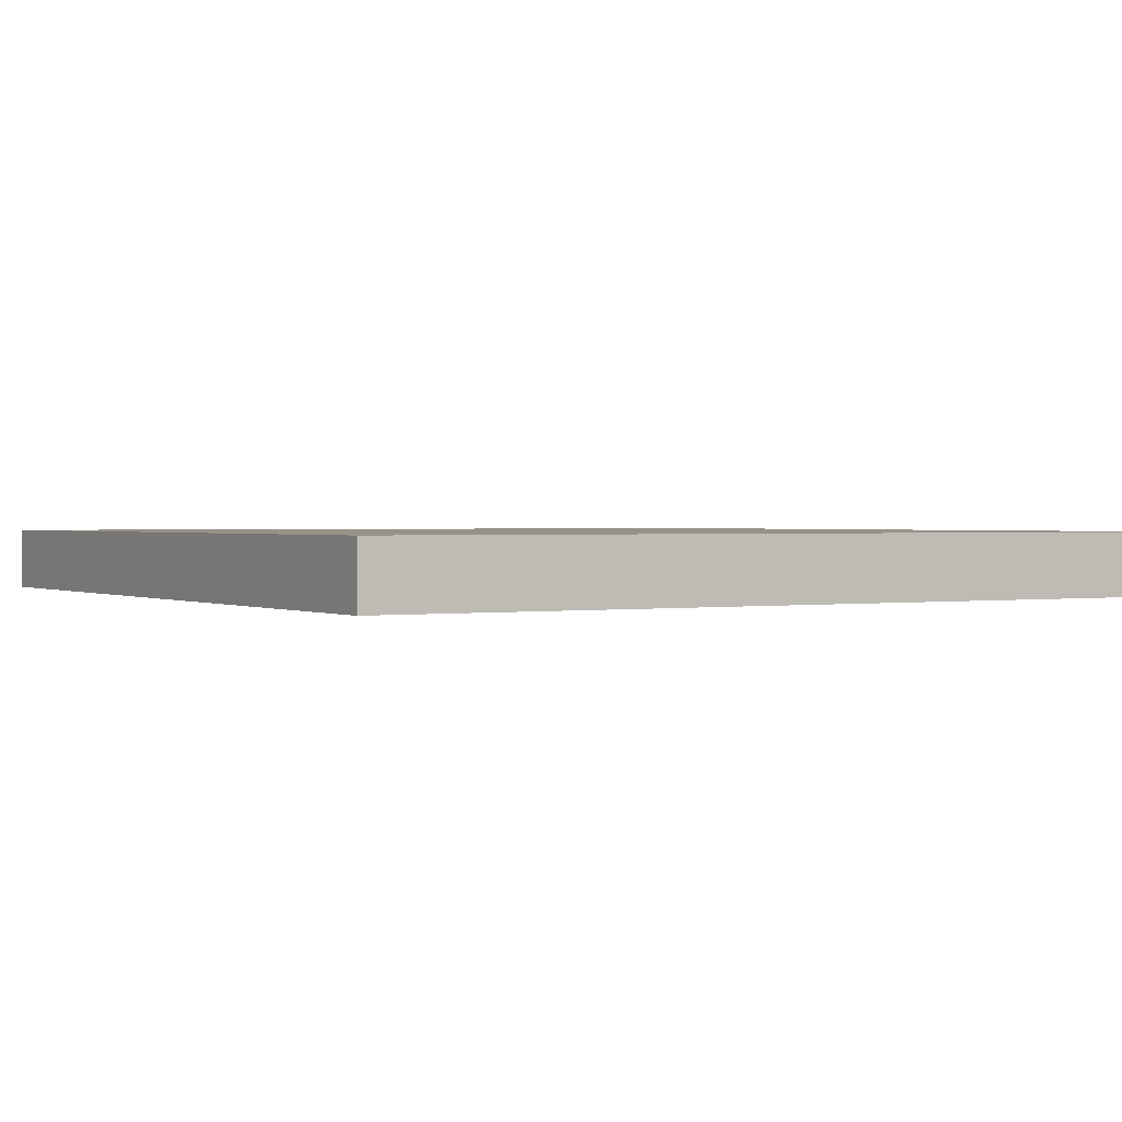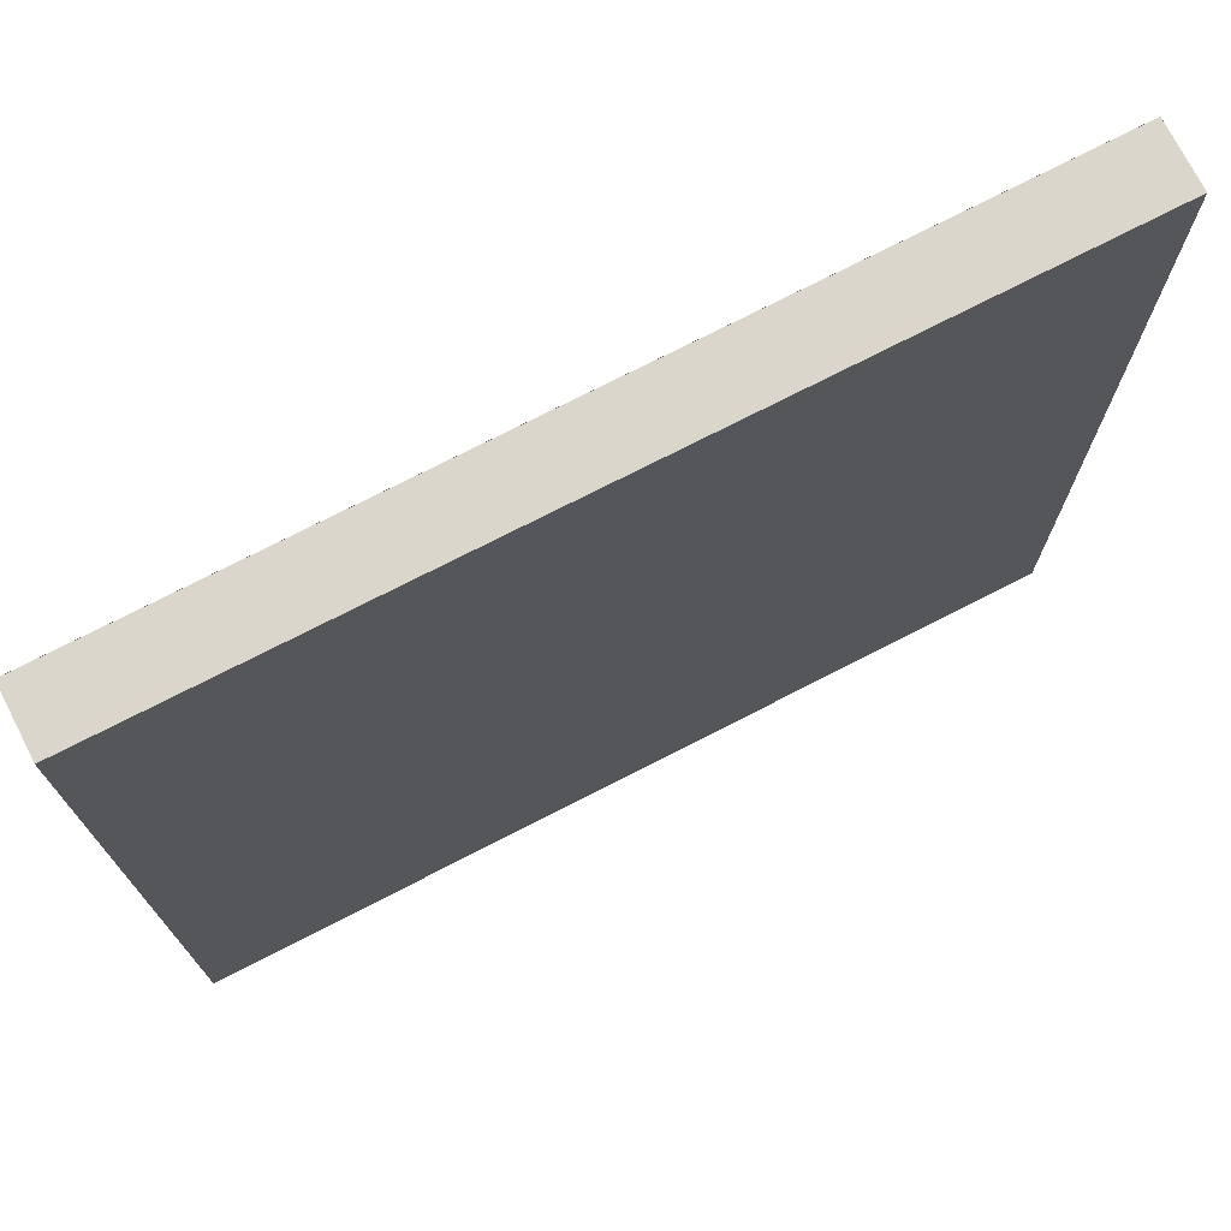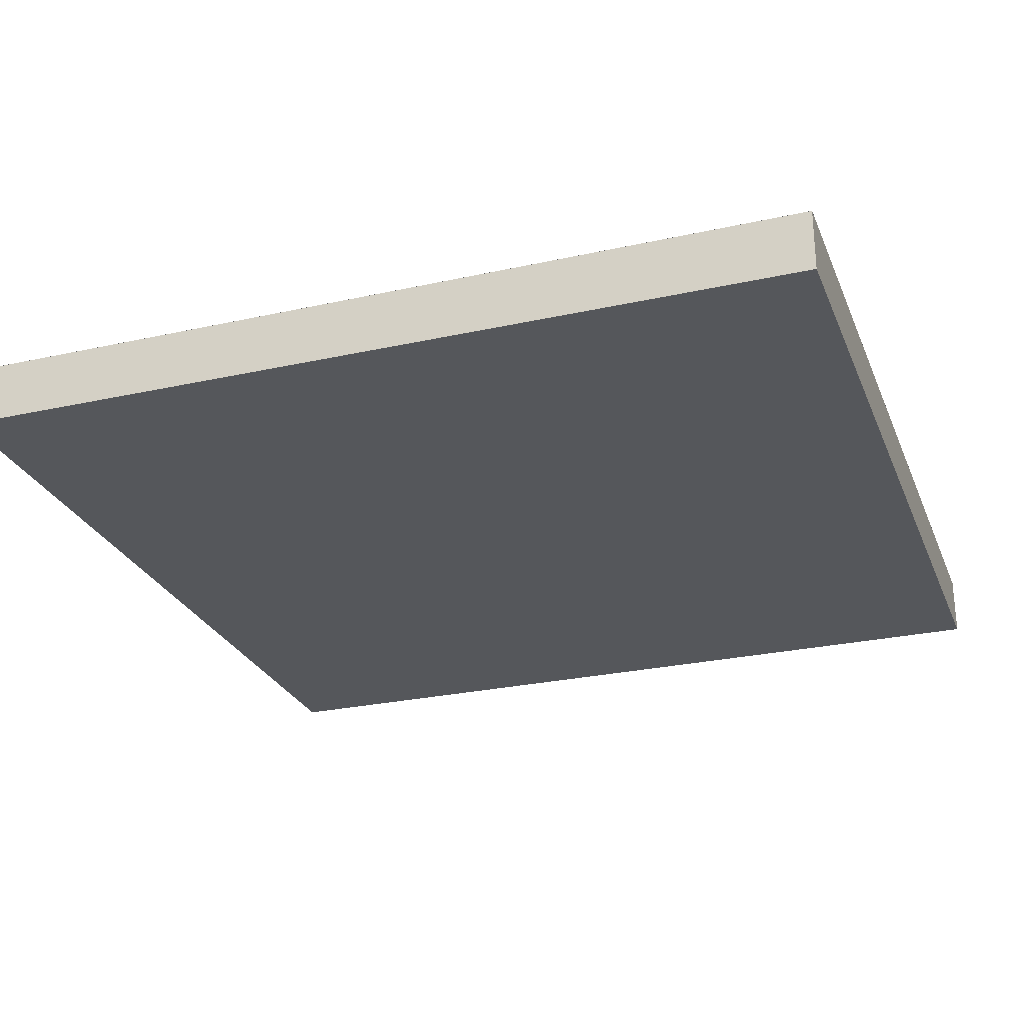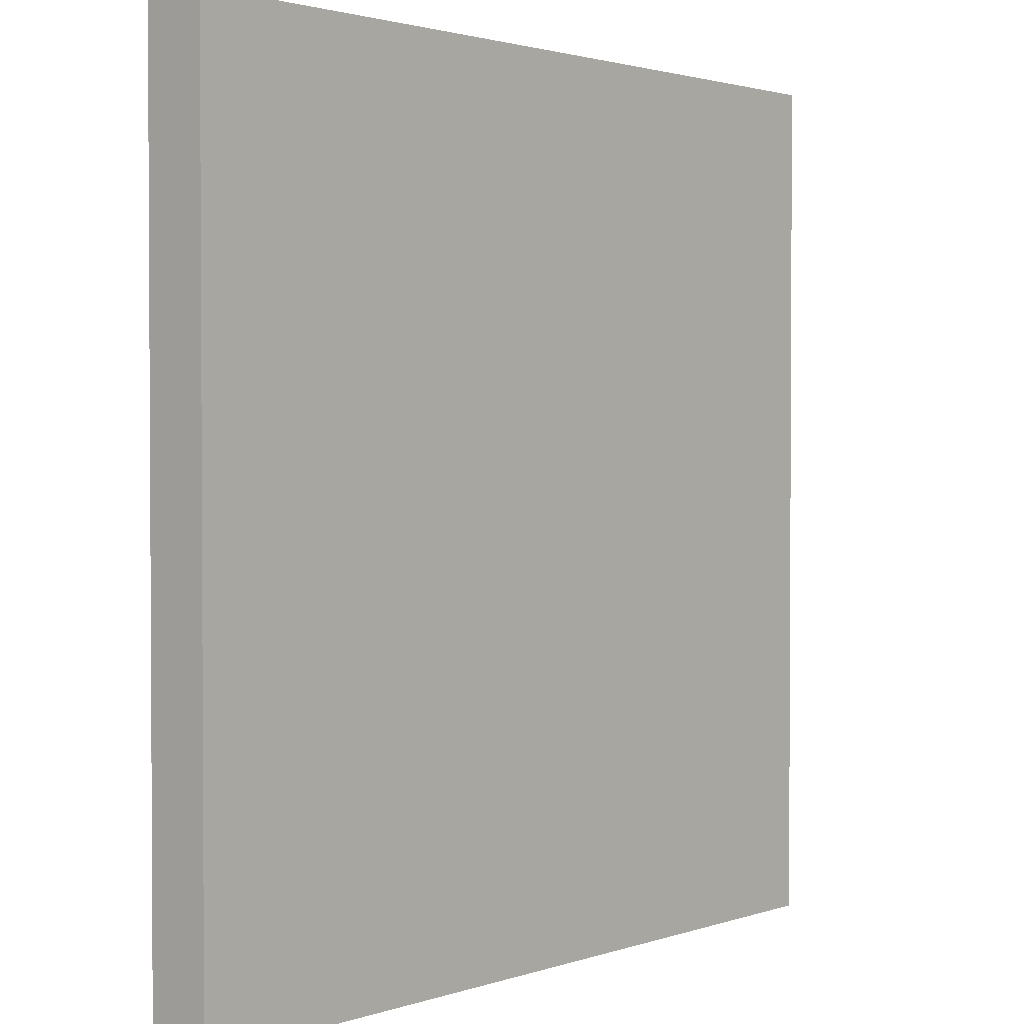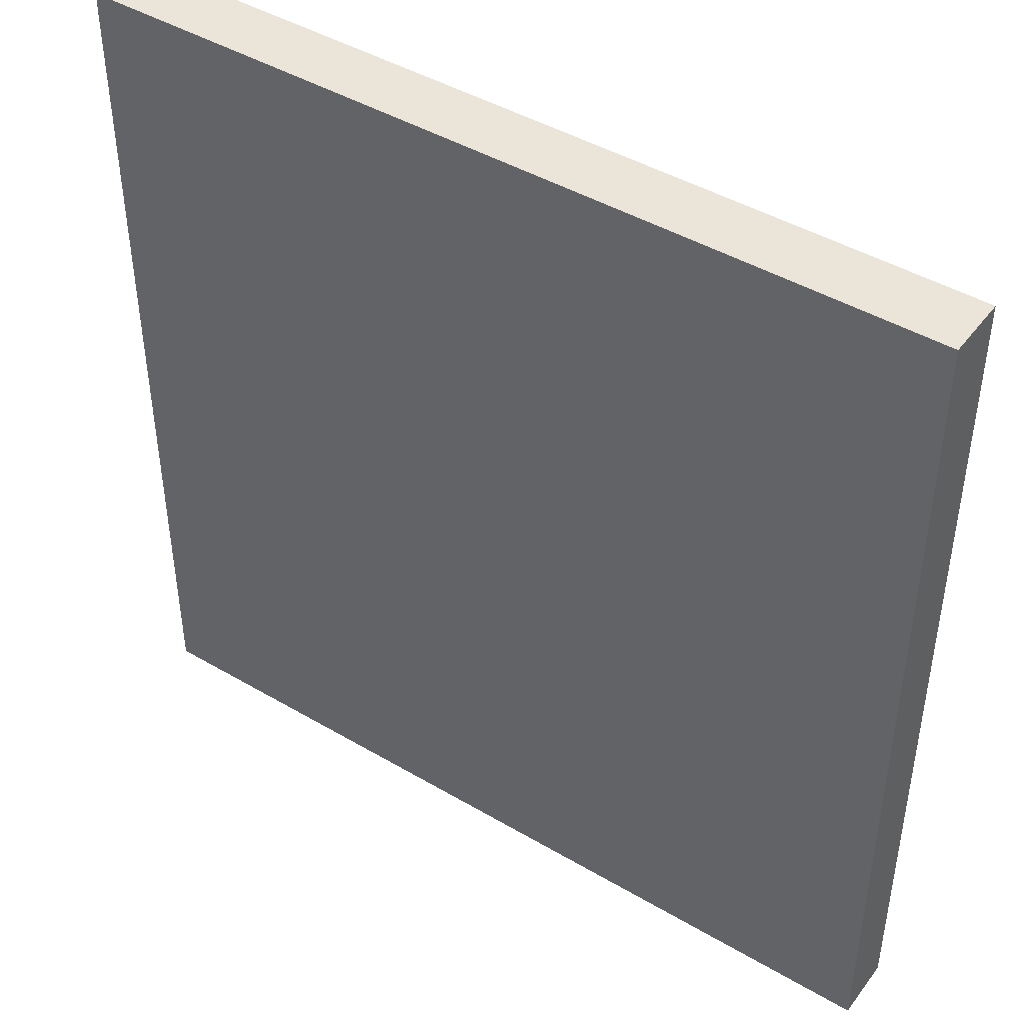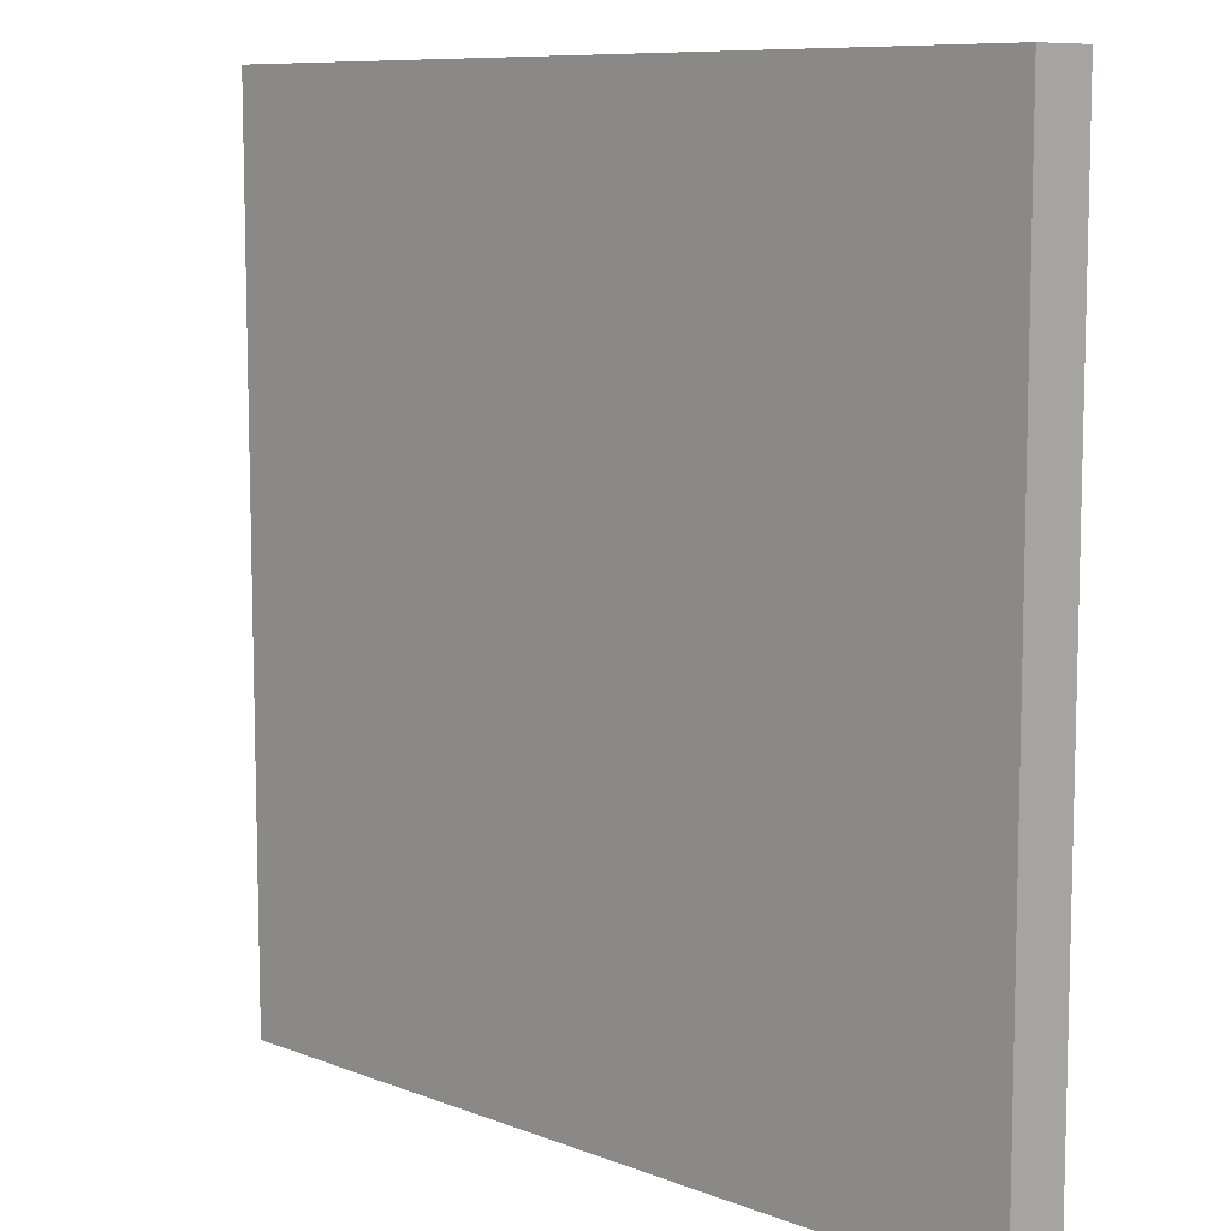
<metadata>
{"format":"obj","ext":"obj","renderer":"f3d","projection":"perspective","resolution":1024,"background":"white","views":[{"elev":1.1,"azim":-120.5,"up":"+Y"},{"elev":73.9,"azim":-27.2,"up":"+Z"},{"elev":-26.6,"azim":109.1,"up":"+Y"},{"elev":1.9,"azim":-49.9,"up":"+Z"},{"elev":44.7,"azim":-145.6,"up":"+Z"},{"elev":9.1,"azim":-134.5,"up":"+Z"}]}
</metadata>
<code>
g Modelplate1
v 204.2 0 -23.2
v 204.2 0 256
v 204.2 -20 -23.2
v 204.2 -20 256
v -69.9 0 256
v 204.2 0 256
v -69.9 0 -23.2
v 204.2 0 -23.2
v 204.2 0 256
v -69.9 0 256
v 204.2 -20 256
v -69.9 -20 256
v -69.9 0 256
v -69.9 0 -23.2
v -69.9 -20 256
v -69.9 -20 -23.2
v -69.9 -20 -23.2
v 204.2 -20 -23.2
v -69.9 -20 256
v 204.2 -20 256
v -69.9 0 -23.2
v 204.2 0 -23.2
v -69.9 -20 -23.2
v 204.2 -20 -23.2
f 1 2 3
f 3 2 4
f 5 6 7
f 7 6 8
f 9 10 11
f 11 10 12
f 13 14 15
f 15 14 16
f 17 18 19
f 19 18 20
f 21 22 23
f 23 22 24
g Modelplate2
v -69.9 0.02 256
v 204.2 0.02 256
v -69.9 0.02 -23.2
v 204.2 0.02 -23.2
f 25 26 27
f 27 26 28

</code>
